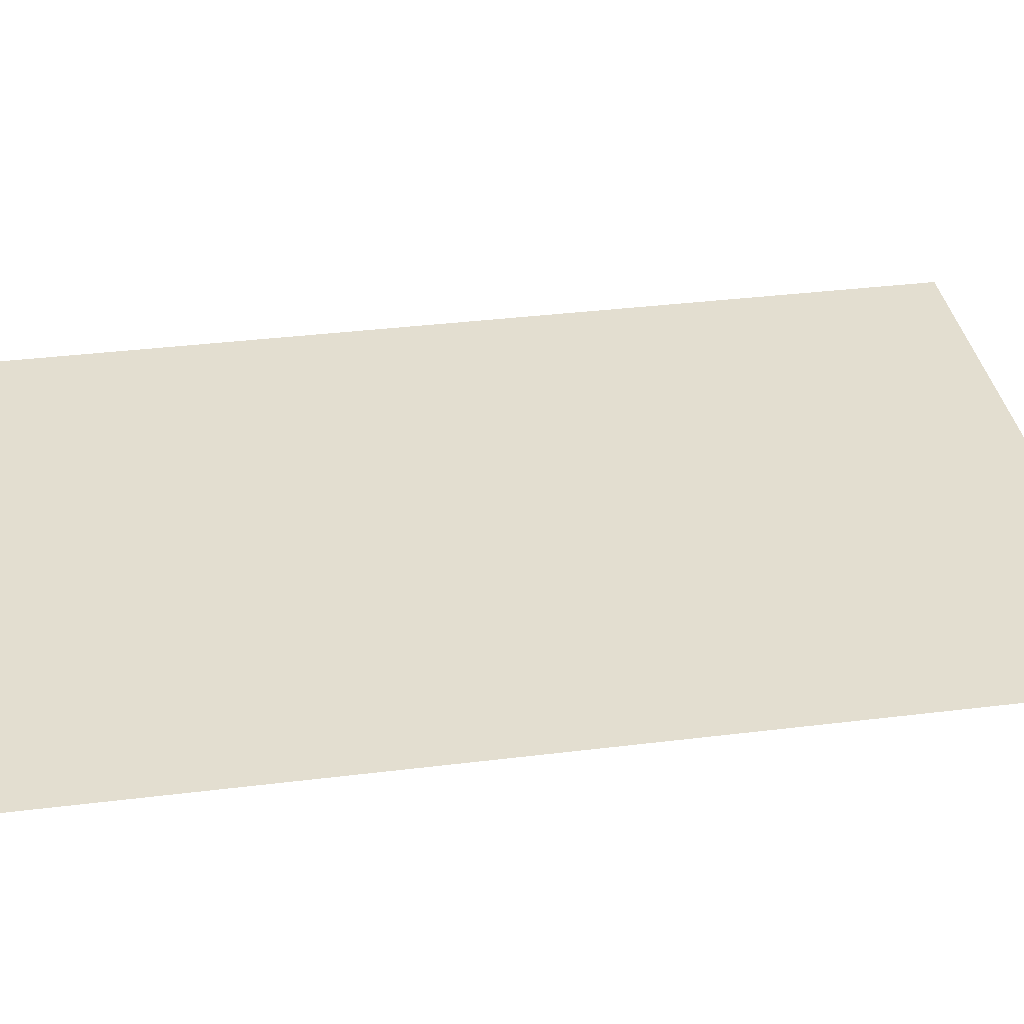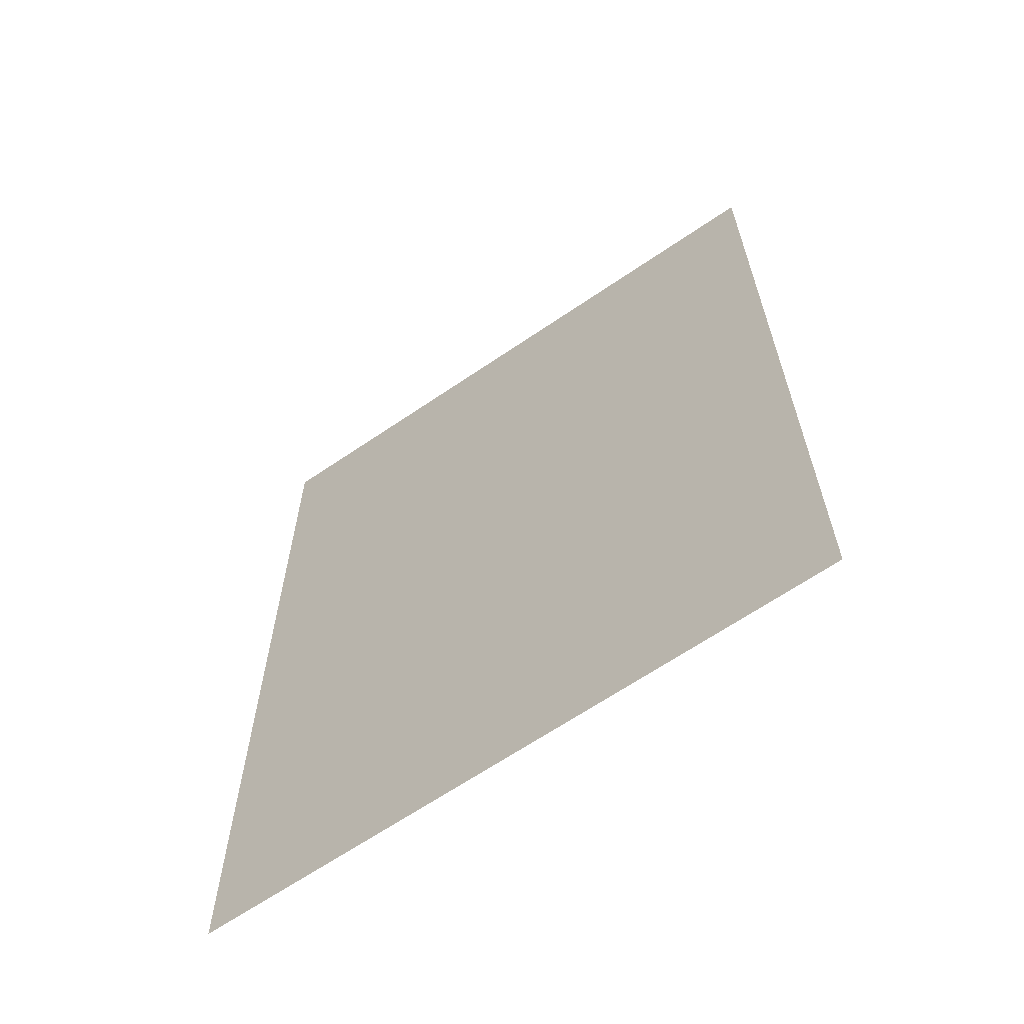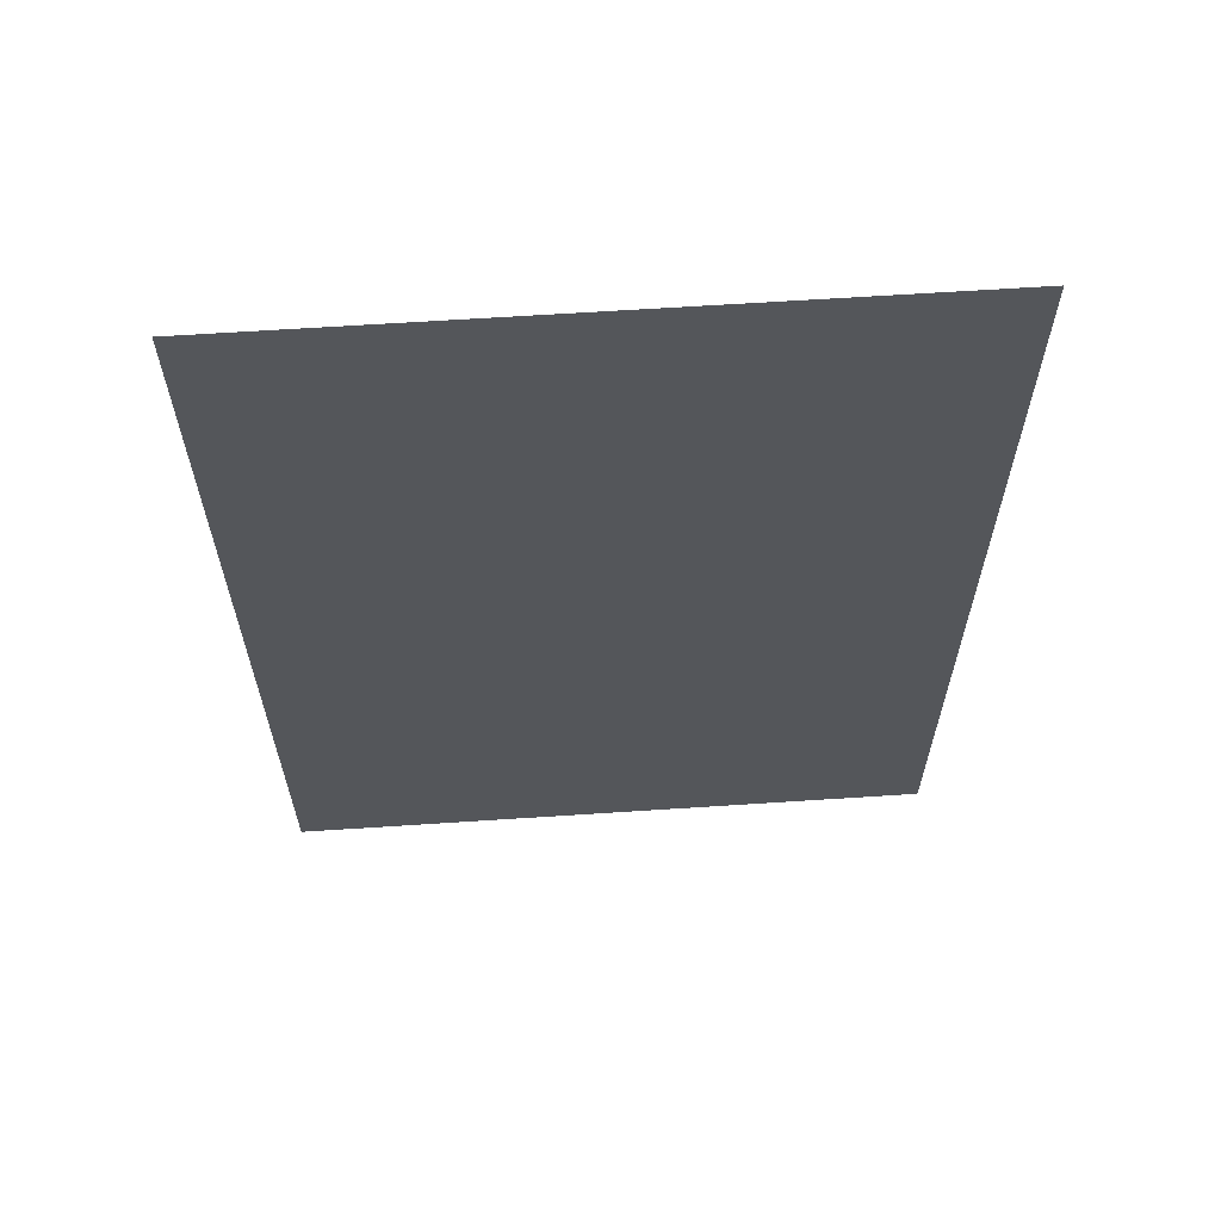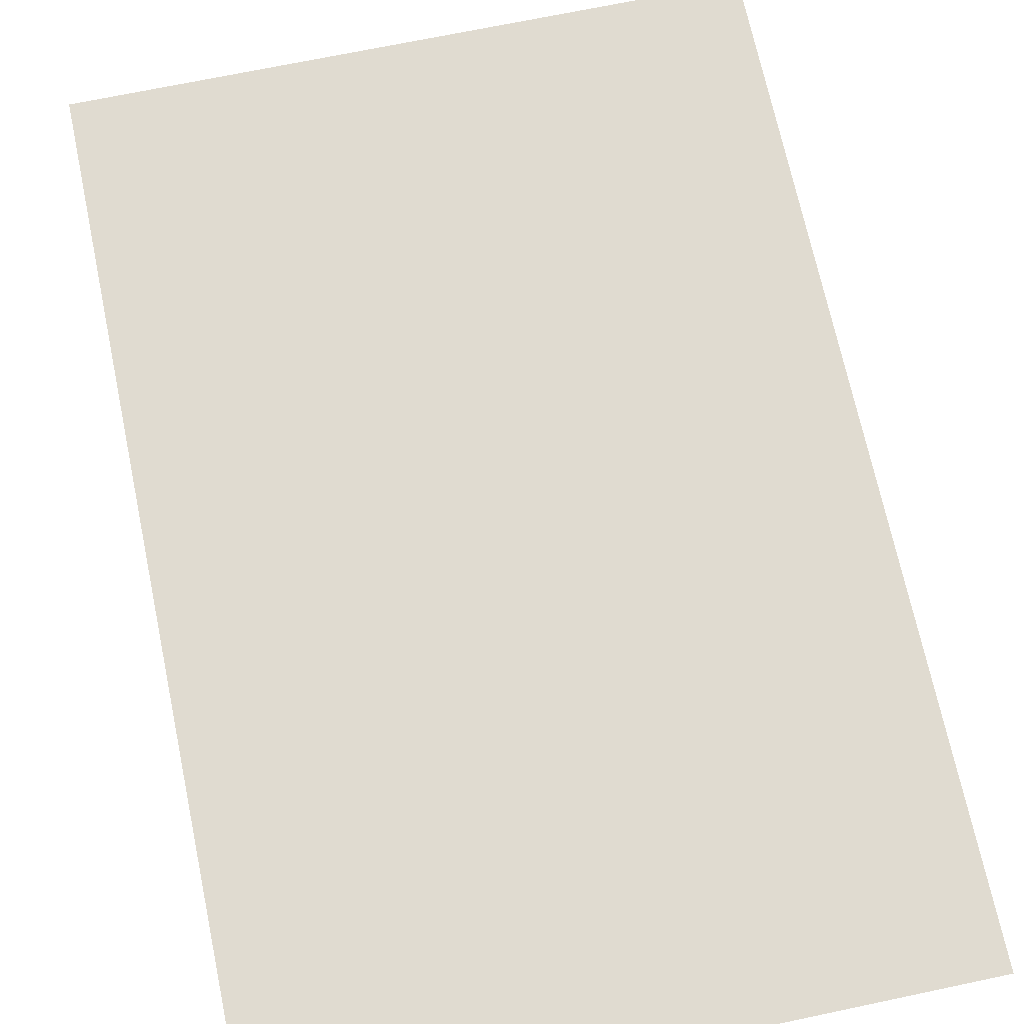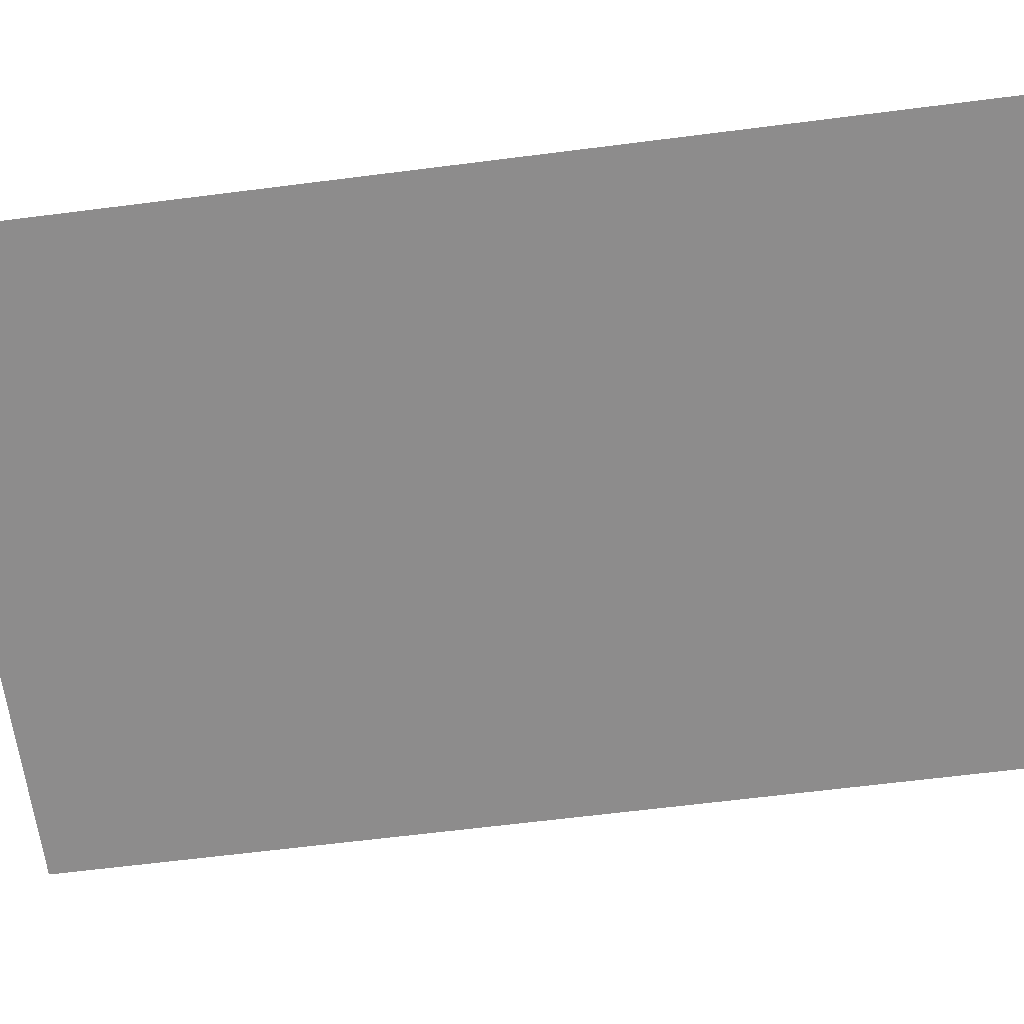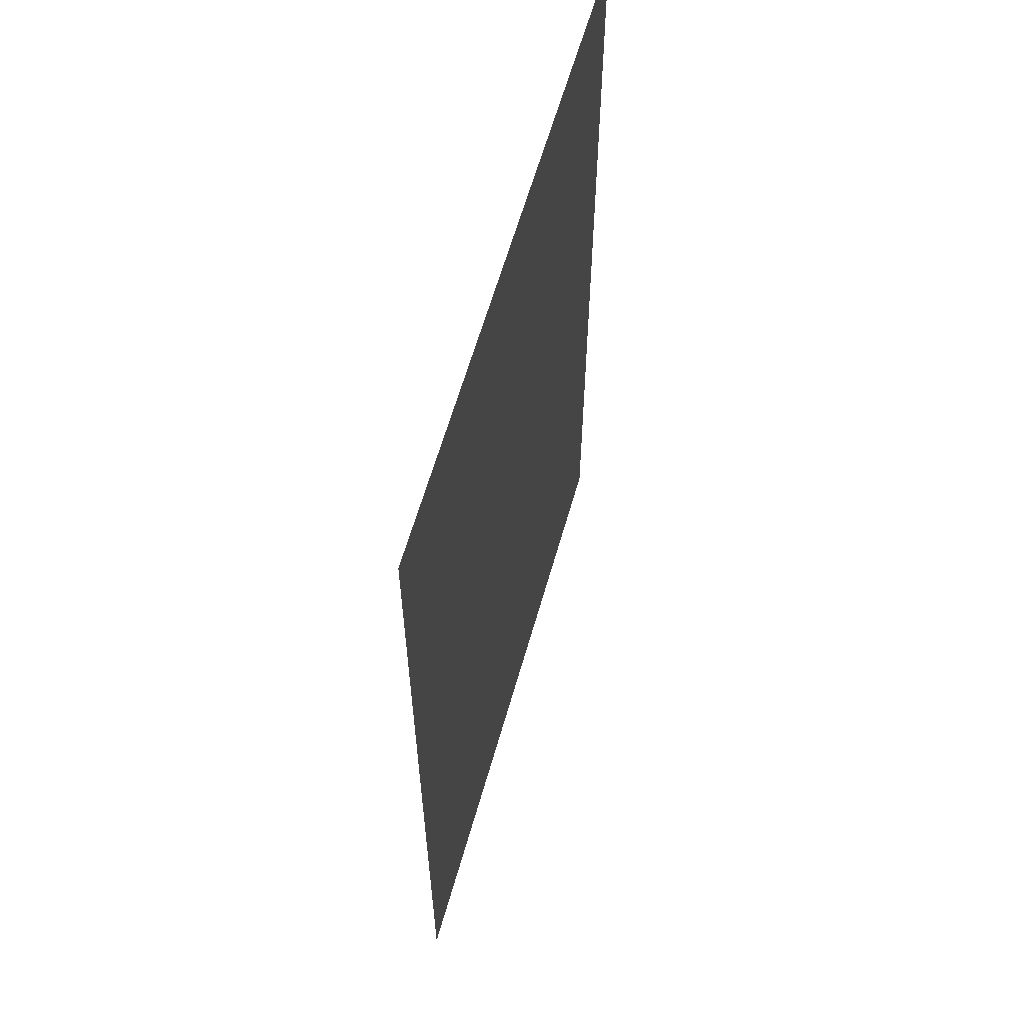
<metadata>
{"format":"obj","ext":"obj","renderer":"f3d","projection":"perspective","resolution":1024,"background":"white","views":[{"elev":35.9,"azim":80.8,"up":"+Z"},{"elev":-65.1,"azim":-145.5,"up":"+Y"},{"elev":64.1,"azim":-3.8,"up":"+Y"},{"elev":69.9,"azim":168.1,"up":"+Z"},{"elev":-64.3,"azim":97.3,"up":"+Z"},{"elev":61.7,"azim":-74.1,"up":"+Y"}]}
</metadata>
<code>
v -21.5 -41 0
v -22 -41 0
v -22 -40.5 0
v -21.5 -40.5 0
v -22 -41 0
v -22.5 -41 0
v -22.5 -40.5 0
v -22 -40.5 0
v -21.5 -41.5 0
v -22 -41.5 0
v -22 -41 0
v -21.5 -41 0
v -22 -41.5 0
v -22.5 -41.5 0
v -22.5 -41 0
v -22 -41 0
v -21.5 -42 0
v -22 -42 0
v -22 -41.5 0
v -21.5 -41.5 0
v -22 -42 0
v -22.5 -42 0
v -22.5 -41.5 0
v -22 -41.5 0
g ciudadPrincipal_mesh_0037
f 1 2 3 4
f 5 6 7 8
f 9 10 11 12
f 13 14 15 16
f 17 18 19 20
f 21 22 23 24

</code>
